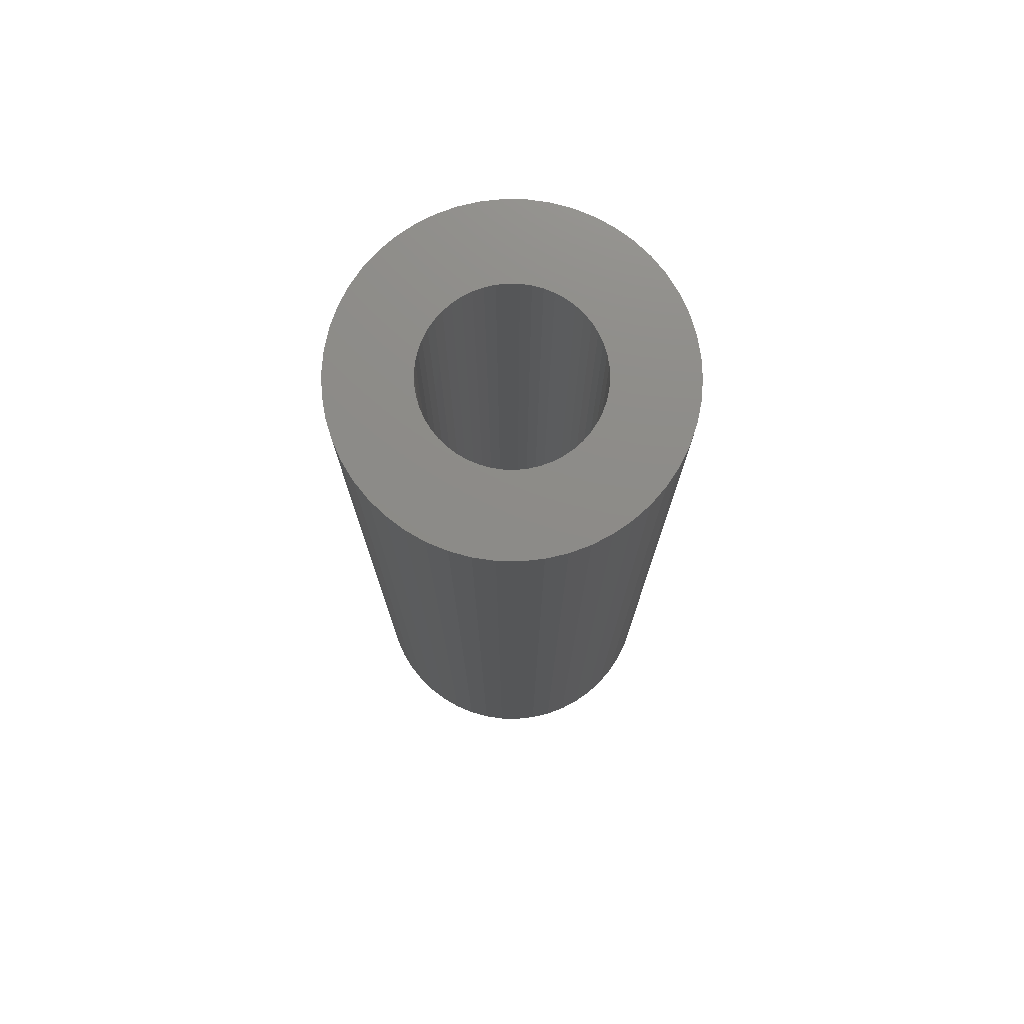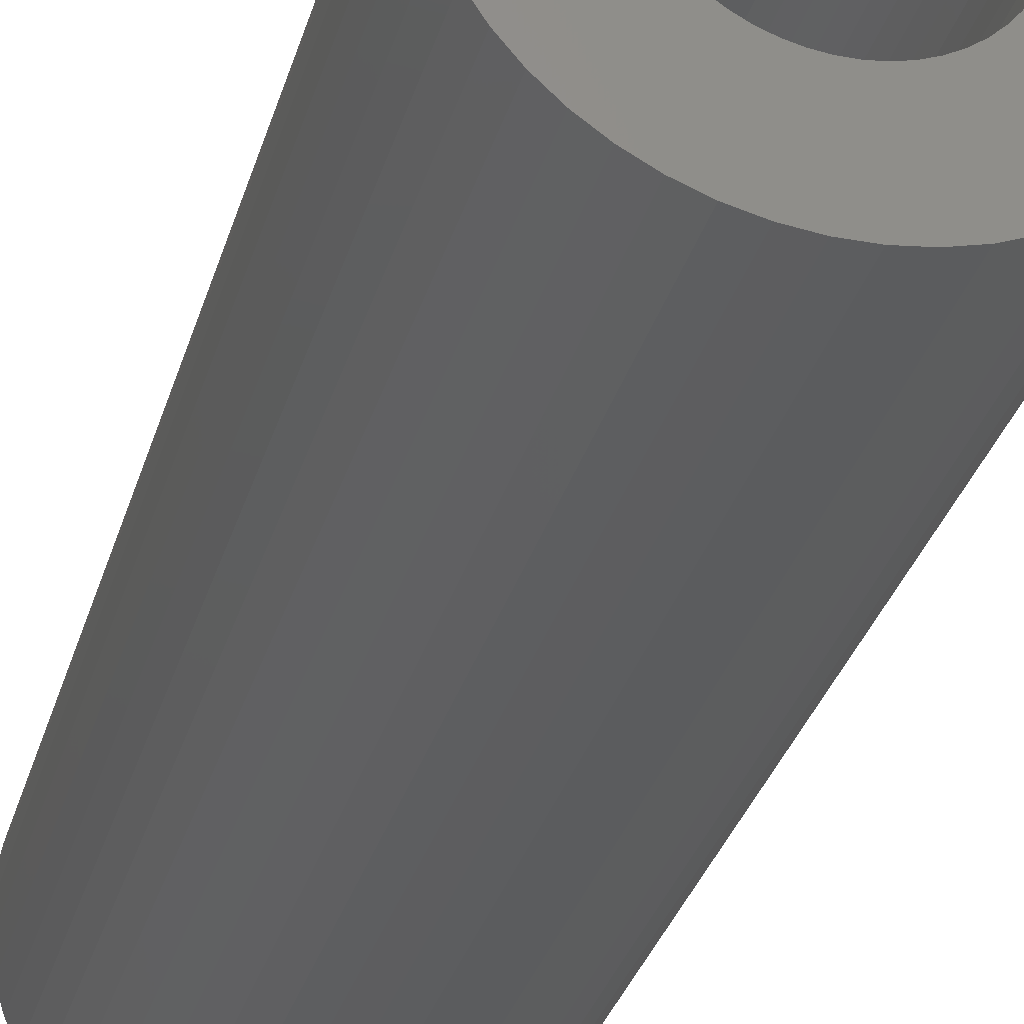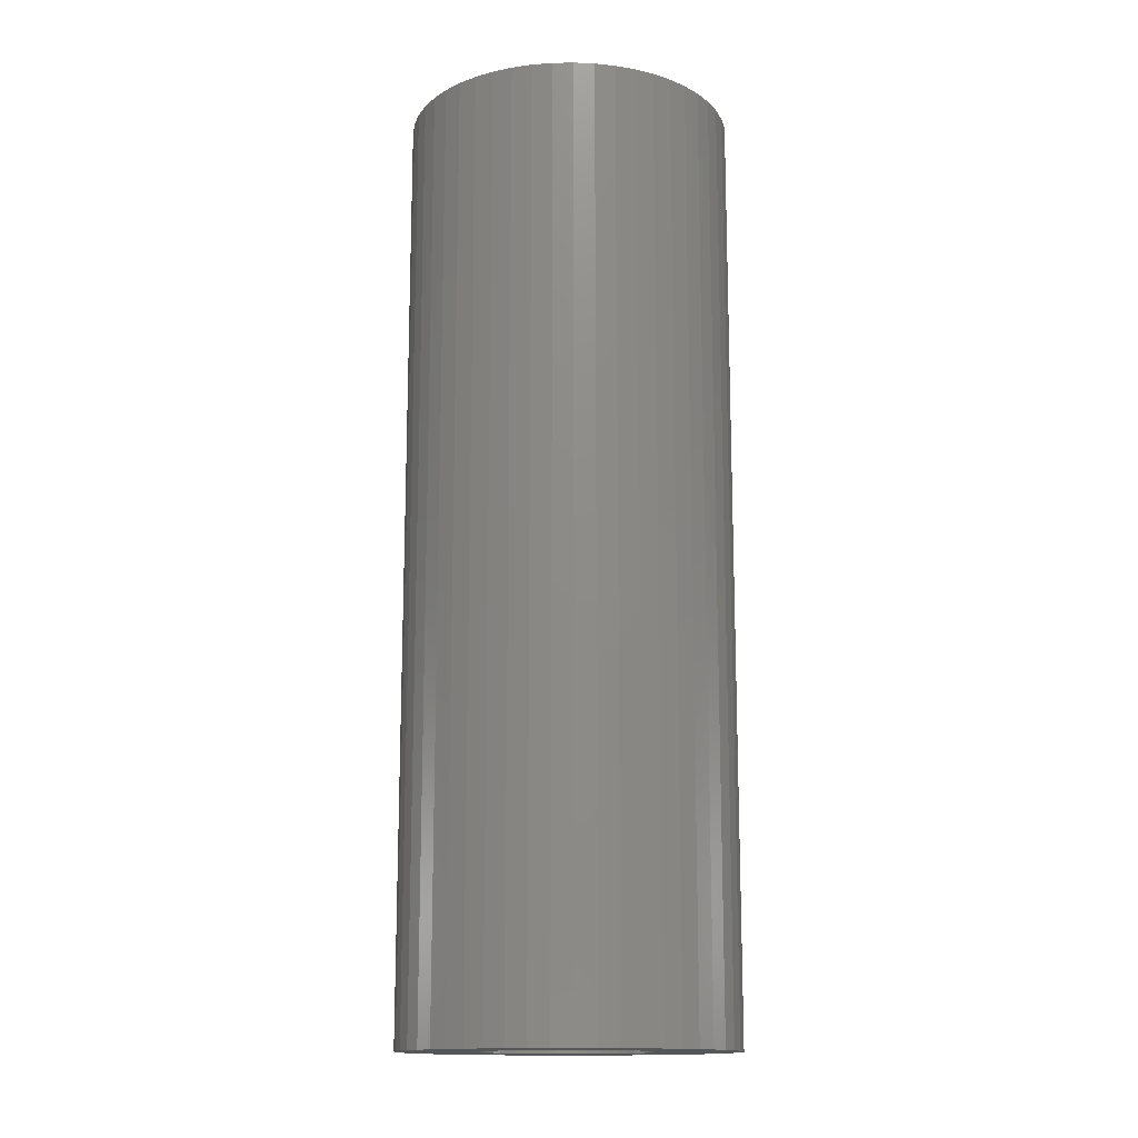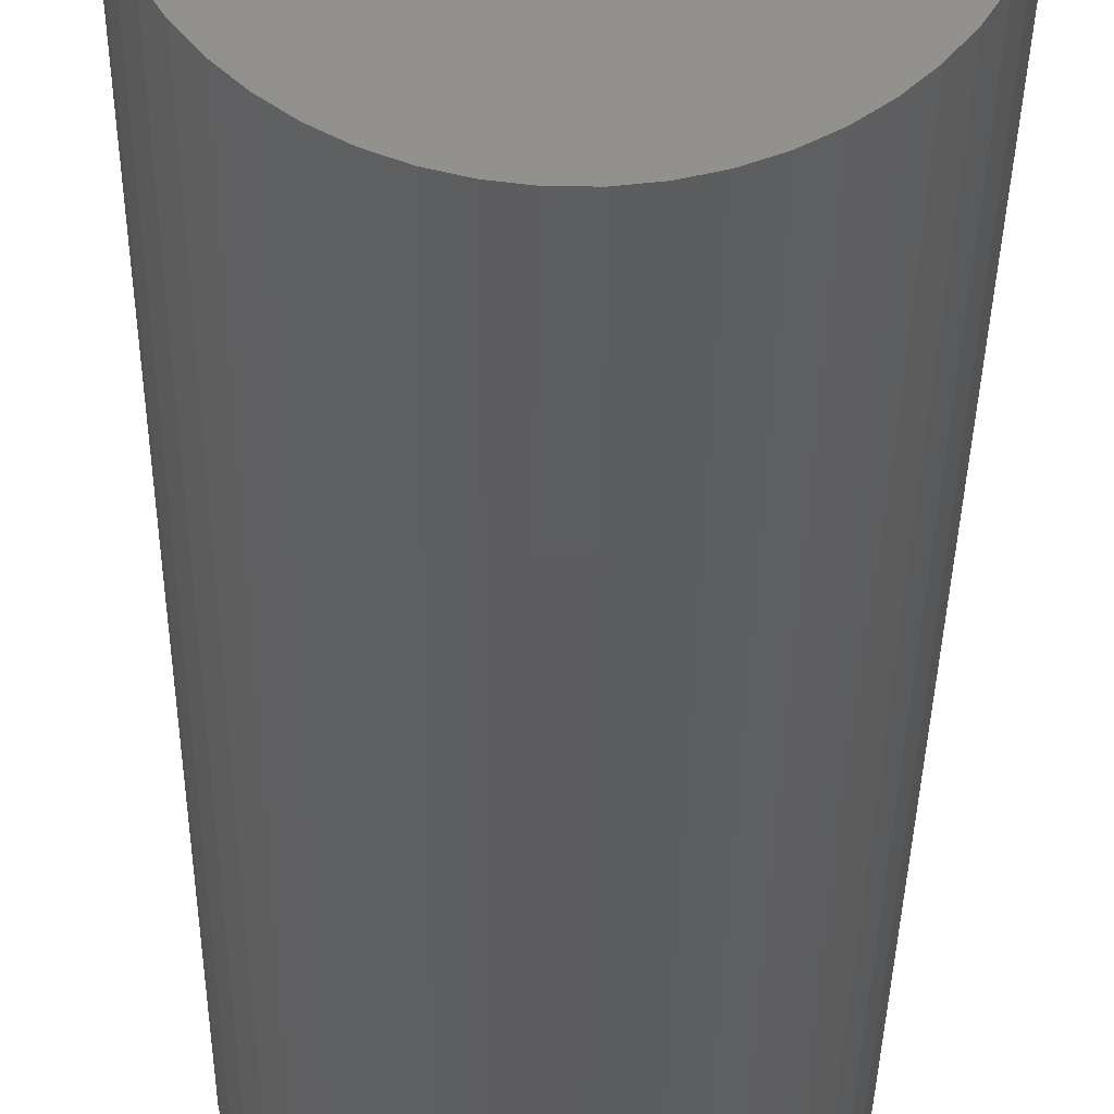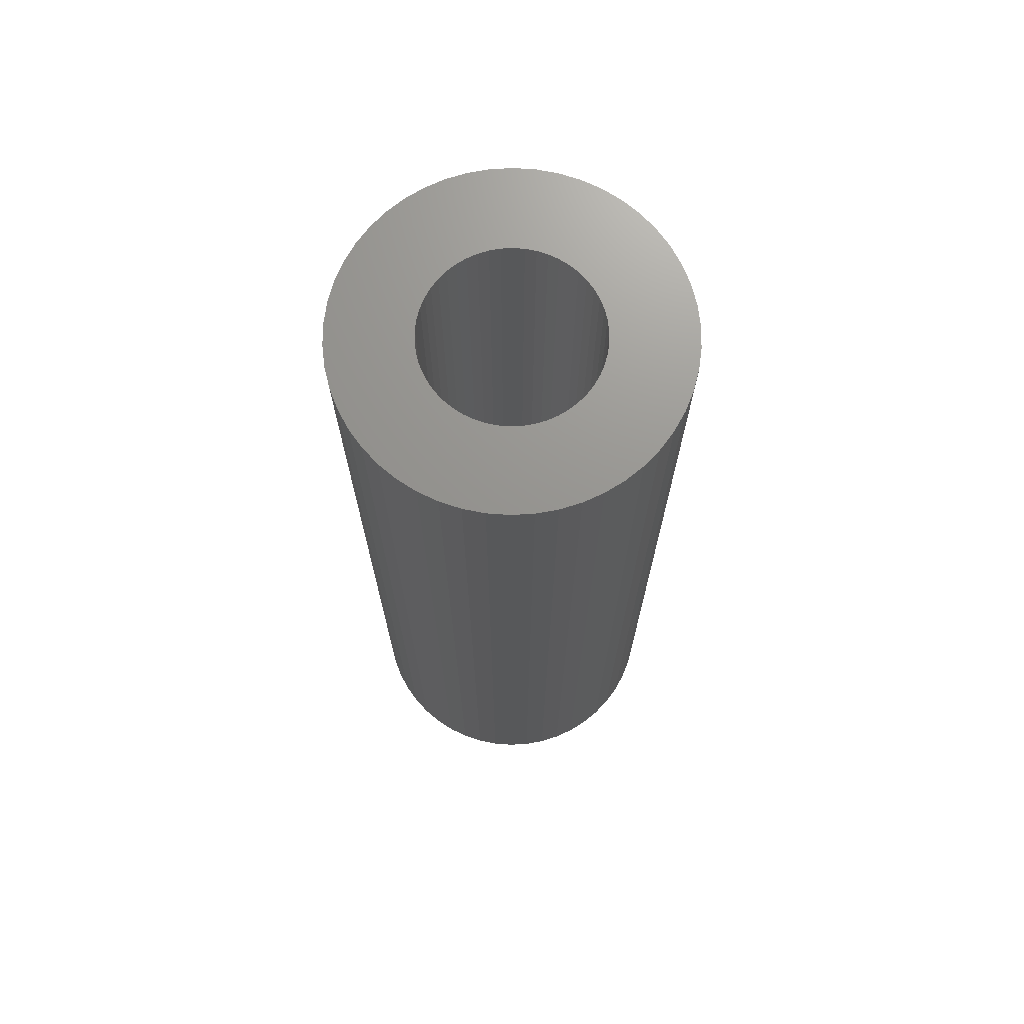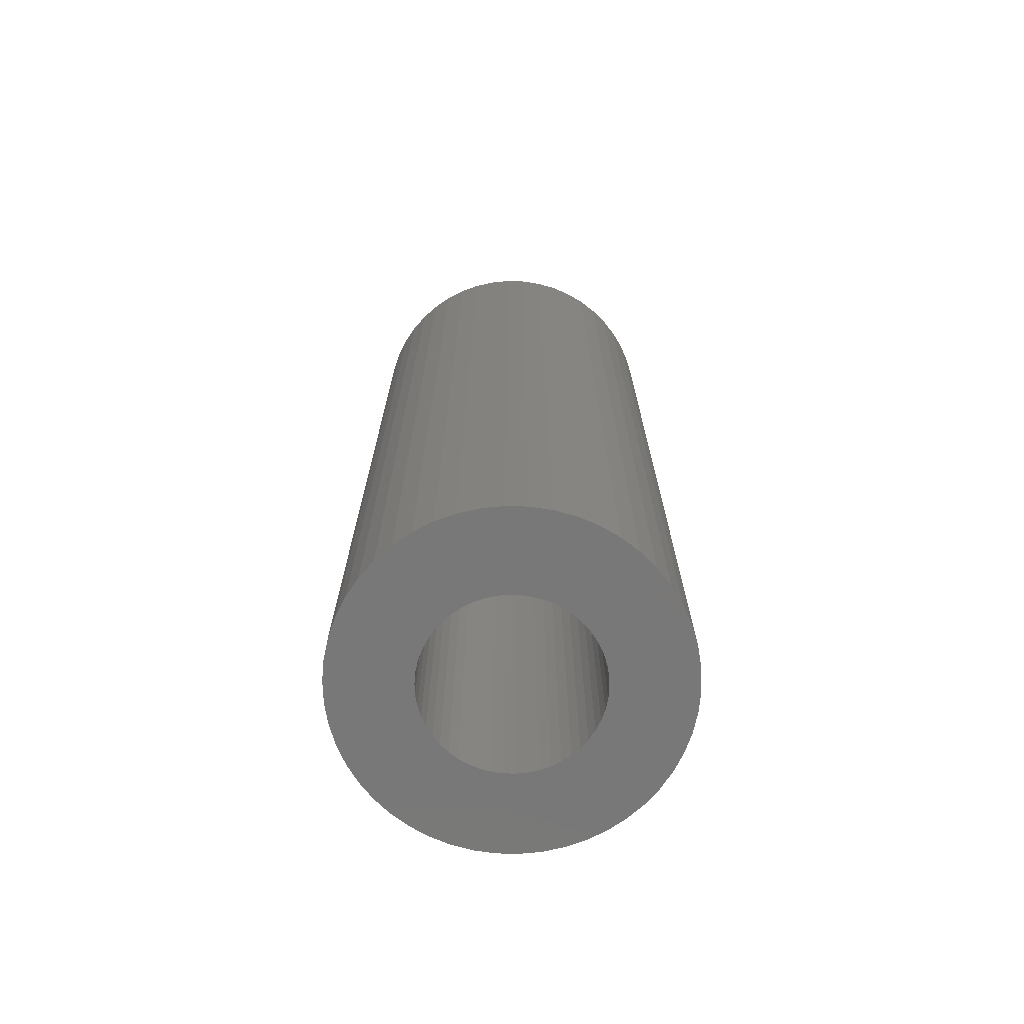
<metadata>
{"format":"stl","ext":"stl","renderer":"f3d","projection":"perspective","resolution":1024,"background":"white","views":[{"elev":75.5,"azim":-78.1,"up":"+Z"},{"elev":-31.2,"azim":-14.9,"up":"+Y"},{"elev":-14.6,"azim":-91.6,"up":"+Z"},{"elev":-33.0,"azim":-0.7,"up":"+Y"},{"elev":71.0,"azim":61.7,"up":"+Z"},{"elev":-71.3,"azim":171.3,"up":"+Z"}]}
</metadata>
<code>
# stl→obj: 200 verts, 400 faces
v 3.5 0 10
v 3.472 0.4387 -10
v 3.472 0.4387 10
v 3.5 0 -10
v -3.5 0 -10
v -3.472 0.4387 10
v -3.472 0.4387 -10
v -3.5 0 10
v 0.2198 3.493 -10
v -0.2198 3.493 10
v 0.2198 3.493 10
v -0.2198 3.493 -10
v -0.2198 -3.493 -10
v 0.2198 -3.493 10
v -0.2198 -3.493 10
v 0.2198 -3.493 -10
v 2.551 2.396 -10
v 2.231 2.697 10
v 2.551 2.396 10
v 2.231 2.697 -10
v -2.231 2.697 -10
v -2.551 2.396 10
v -2.231 2.697 10
v -2.551 2.396 -10
v -1.082 3.329 -10
v -1.49 3.167 10
v -1.082 3.329 10
v -1.49 3.167 -10
v 3.254 1.288 10
v 3.067 1.686 -10
v 3.067 1.686 10
v 3.254 1.288 -10
v 3.39 0.8704 -10
v 3.39 0.8704 10
v 2.832 2.057 -10
v 2.832 2.057 10
v 1.49 3.167 -10
v 1.082 3.329 10
v 1.49 3.167 10
v 1.082 3.329 -10
v 1.875 2.955 -10
v 1.875 2.955 10
v -3.254 1.288 -10
v -3.067 1.686 10
v -3.067 1.686 -10
v -3.254 1.288 10
v -2.832 2.057 -10
v -2.832 2.057 10
v -3.39 0.8704 -10
v -3.39 0.8704 10
v -0.6558 3.438 -10
v -0.6558 3.438 10
v 0.6558 -3.438 10
v 0.6558 -3.438 -10
v 0.6558 3.438 10
v 0.6558 3.438 -10
v 1.8 0 10
v 1.786 0.2256 10
v 3.472 -0.4387 10
v 1.743 0.4476 10
v 1.786 -0.2256 10
v 1.674 0.6626 10
v 3.39 -0.8704 10
v 1.577 0.8672 10
v 1.743 -0.4476 10
v 1.456 1.058 10
v 3.254 -1.288 10
v 1.312 1.232 10
v 1.674 -0.6626 10
v 1.147 1.387 10
v 3.067 -1.686 10
v 1.577 -0.8672 10
v 0.9645 1.52 10
v 0.7664 1.629 10
v 0.5562 1.712 10
v 0.3373 1.768 10
v 0.113 1.796 10
v -0.113 1.796 10
v -0.3373 1.768 10
v -0.5562 1.712 10
v -0.7664 1.629 10
v -0.9645 1.52 10
v -1.875 2.955 10
v -1.147 1.387 10
v -1.312 1.232 10
v -1.456 1.058 10
v -1.577 0.8672 10
v 2.832 -2.057 10
v 1.456 -1.058 10
v 2.551 -2.396 10
v 1.312 -1.232 10
v 2.231 -2.697 10
v 1.147 -1.387 10
v 1.875 -2.955 10
v 0.9645 -1.52 10
v 1.49 -3.167 10
v 0.7664 -1.629 10
v 1.082 -3.329 10
v 0.5562 -1.712 10
v 0.3373 -1.768 10
v 0.113 -1.796 10
v -0.113 -1.796 10
v -0.3373 -1.768 10
v -0.6558 -3.438 10
v -0.5562 -1.712 10
v -1.082 -3.329 10
v -0.7664 -1.629 10
v -1.49 -3.167 10
v -0.9645 -1.52 10
v -1.875 -2.955 10
v -1.147 -1.387 10
v -2.231 -2.697 10
v -1.312 -1.232 10
v -2.551 -2.396 10
v -1.456 -1.058 10
v -2.832 -2.057 10
v -1.577 -0.8672 10
v -3.067 -1.686 10
v -1.674 -0.6626 10
v -3.254 -1.288 10
v -1.743 -0.4476 10
v -3.39 -0.8704 10
v -1.786 -0.2256 10
v -3.472 -0.4387 10
v -1.8 0 10
v -1.674 0.6626 10
v -1.743 0.4476 10
v -1.786 0.2256 10
v -1.875 2.955 -10
v 3.472 -0.4387 -10
v 2.832 -2.057 -10
v 2.551 -2.396 -10
v 3.39 -0.8704 -10
v 3.254 -1.288 -10
v 1.8 0 -10
v 1.786 -0.2256 -10
v 1.743 -0.4476 -10
v 1.786 0.2256 -10
v 1.674 -0.6626 -10
v 3.067 -1.686 -10
v 1.577 -0.8672 -10
v 1.743 0.4476 -10
v 1.456 -1.058 -10
v 1.312 -1.232 -10
v 2.231 -2.697 -10
v 1.674 0.6626 -10
v 1.147 -1.387 -10
v 1.875 -2.955 -10
v 1.577 0.8672 -10
v 0.9645 -1.52 -10
v 1.49 -3.167 -10
v 0.7664 -1.629 -10
v 1.082 -3.329 -10
v 0.5562 -1.712 -10
v 0.3373 -1.768 -10
v 0.113 -1.796 -10
v -0.113 -1.796 -10
v -0.3373 -1.768 -10
v -0.6558 -3.438 -10
v -0.5562 -1.712 -10
v -1.082 -3.329 -10
v -0.7664 -1.629 -10
v -1.49 -3.167 -10
v -0.9645 -1.52 -10
v -1.875 -2.955 -10
v -1.147 -1.387 -10
v -2.231 -2.697 -10
v -1.312 -1.232 -10
v -2.551 -2.396 -10
v -1.456 -1.058 -10
v -2.832 -2.057 -10
v -3.067 -1.686 -10
v -1.577 -0.8672 -10
v 1.456 1.058 -10
v 1.312 1.232 -10
v 1.147 1.387 -10
v 0.9645 1.52 -10
v 0.7664 1.629 -10
v 0.5562 1.712 -10
v 0.3373 1.768 -10
v 0.113 1.796 -10
v -0.113 1.796 -10
v -0.3373 1.768 -10
v -0.5562 1.712 -10
v -0.7664 1.629 -10
v -0.9645 1.52 -10
v -1.147 1.387 -10
v -1.312 1.232 -10
v -1.456 1.058 -10
v -1.577 0.8672 -10
v -1.674 0.6626 -10
v -1.743 0.4476 -10
v -1.786 0.2256 -10
v -1.8 0 -10
v -1.674 -0.6626 -10
v -3.254 -1.288 -10
v -1.743 -0.4476 -10
v -3.39 -0.8704 -10
v -1.786 -0.2256 -10
v -3.472 -0.4387 -10
f 1 2 3
f 2 1 4
f 5 6 7
f 6 5 8
f 9 10 11
f 10 9 12
f 13 14 15
f 14 13 16
f 17 18 19
f 18 17 20
f 21 22 23
f 22 21 24
f 25 26 27
f 26 25 28
f 29 30 31
f 30 29 32
f 3 33 34
f 33 3 2
f 31 35 36
f 35 31 30
f 37 38 39
f 38 37 40
f 41 39 42
f 39 41 37
f 43 44 45
f 44 43 46
f 47 22 24
f 22 47 48
f 49 46 43
f 46 49 50
f 51 27 52
f 27 51 25
f 16 53 14
f 53 16 54
f 34 32 29
f 32 34 33
f 36 17 19
f 17 36 35
f 40 55 38
f 55 40 56
f 56 11 55
f 11 56 9
f 20 42 18
f 42 20 41
f 45 48 47
f 48 45 44
f 7 50 49
f 50 7 6
f 57 1 3
f 58 3 34
f 1 57 59
f 60 34 29
f 61 59 57
f 62 29 31
f 59 61 63
f 64 31 36
f 65 63 61
f 66 36 19
f 63 65 67
f 68 19 18
f 69 67 65
f 70 18 42
f 67 69 71
f 72 71 69
f 3 58 57
f 34 60 58
f 29 62 60
f 31 64 62
f 73 42 39
f 36 66 64
f 19 68 66
f 18 70 68
f 74 39 38
f 42 73 70
f 39 74 73
f 75 38 55
f 38 75 74
f 55 76 75
f 11 76 55
f 11 77 76
f 11 78 77
f 10 78 11
f 10 79 78
f 52 79 10
f 79 52 80
f 27 80 52
f 80 27 81
f 26 81 27
f 81 26 82
f 83 82 26
f 82 83 84
f 23 84 83
f 84 23 85
f 22 85 23
f 85 22 86
f 48 86 22
f 44 87 48
f 86 48 87
f 71 72 88
f 89 88 72
f 88 89 90
f 91 90 89
f 90 91 92
f 93 92 91
f 92 93 94
f 95 94 93
f 94 95 96
f 97 96 95
f 96 97 98
f 99 98 97
f 98 99 53
f 100 53 99
f 100 14 53
f 101 14 100
f 102 14 101
f 102 15 14
f 103 15 102
f 104 103 105
f 103 104 15
f 106 105 107
f 108 107 109
f 105 106 104
f 110 109 111
f 112 111 113
f 114 113 115
f 107 108 106
f 116 115 117
f 118 117 119
f 120 119 121
f 122 121 123
f 109 110 108
f 124 123 125
f 87 44 126
f 46 126 44
f 111 112 110
f 126 46 127
f 113 114 112
f 50 127 46
f 115 116 114
f 127 50 128
f 117 118 116
f 6 128 50
f 119 120 118
f 128 6 125
f 121 122 120
f 8 125 6
f 123 124 122
f 125 8 124
f 28 83 26
f 83 28 129
f 129 23 83
f 23 129 21
f 12 52 10
f 52 12 51
f 59 4 1
f 4 59 130
f 90 131 88
f 131 90 132
f 67 133 63
f 133 67 134
f 63 130 59
f 130 63 133
f 135 4 130
f 136 130 133
f 4 135 2
f 137 133 134
f 138 2 135
f 139 134 140
f 2 138 33
f 141 140 131
f 142 33 138
f 143 131 132
f 33 142 32
f 144 132 145
f 146 32 142
f 147 145 148
f 32 146 30
f 149 30 146
f 130 136 135
f 133 137 136
f 134 139 137
f 140 141 139
f 150 148 151
f 131 143 141
f 132 144 143
f 145 147 144
f 152 151 153
f 148 150 147
f 151 152 150
f 154 153 54
f 153 154 152
f 54 155 154
f 16 155 54
f 16 156 155
f 16 157 156
f 13 157 16
f 13 158 157
f 159 158 13
f 158 159 160
f 161 160 159
f 160 161 162
f 163 162 161
f 162 163 164
f 165 164 163
f 164 165 166
f 167 166 165
f 166 167 168
f 169 168 167
f 168 169 170
f 171 170 169
f 172 173 171
f 170 171 173
f 30 149 35
f 174 35 149
f 35 174 17
f 175 17 174
f 17 175 20
f 176 20 175
f 20 176 41
f 177 41 176
f 41 177 37
f 178 37 177
f 37 178 40
f 179 40 178
f 40 179 56
f 180 56 179
f 180 9 56
f 181 9 180
f 182 9 181
f 182 12 9
f 183 12 182
f 51 183 184
f 183 51 12
f 25 184 185
f 28 185 186
f 184 25 51
f 129 186 187
f 21 187 188
f 24 188 189
f 185 28 25
f 47 189 190
f 45 190 191
f 43 191 192
f 49 192 193
f 186 129 28
f 7 193 194
f 173 172 195
f 196 195 172
f 187 21 129
f 195 196 197
f 188 24 21
f 198 197 196
f 189 47 24
f 197 198 199
f 190 45 47
f 200 199 198
f 191 43 45
f 199 200 194
f 192 49 43
f 5 194 200
f 193 7 49
f 194 5 7
f 151 94 96
f 94 151 148
f 145 90 92
f 90 145 132
f 88 140 71
f 140 88 131
f 196 122 198
f 122 196 120
f 153 96 98
f 96 153 151
f 54 98 53
f 98 54 153
f 71 134 67
f 134 71 140
f 159 15 104
f 15 159 13
f 163 106 108
f 106 163 161
f 161 104 106
f 104 161 159
f 169 116 171
f 116 169 114
f 169 112 114
f 112 169 167
f 172 120 196
f 120 172 118
f 198 124 200
f 124 198 122
f 200 8 5
f 8 200 124
f 148 92 94
f 92 148 145
f 171 118 172
f 118 171 116
f 165 108 110
f 108 165 163
f 167 110 112
f 110 167 165
f 135 58 138
f 58 135 57
f 125 193 128
f 193 125 194
f 182 77 78
f 77 182 181
f 156 102 101
f 102 156 157
f 176 68 70
f 68 176 175
f 188 84 85
f 84 188 187
f 185 80 81
f 80 185 184
f 146 64 149
f 64 146 62
f 138 60 142
f 60 138 58
f 179 74 75
f 74 179 178
f 180 75 76
f 75 180 179
f 177 70 73
f 70 177 176
f 126 190 87
f 190 126 191
f 127 191 126
f 191 127 192
f 184 79 80
f 79 184 183
f 155 101 100
f 101 155 156
f 152 99 97
f 99 152 154
f 142 62 146
f 62 142 60
f 174 68 175
f 68 174 66
f 149 66 174
f 66 149 64
f 181 76 77
f 76 181 180
f 178 73 74
f 73 178 177
f 87 189 86
f 189 87 190
f 86 188 85
f 188 86 189
f 128 192 127
f 192 128 193
f 186 81 82
f 81 186 185
f 187 82 84
f 82 187 186
f 183 78 79
f 78 183 182
f 150 97 95
f 97 150 152
f 144 93 91
f 93 144 147
f 137 61 136
f 61 137 65
f 117 195 119
f 195 117 173
f 141 69 139
f 69 141 72
f 144 89 143
f 89 144 91
f 136 57 135
f 57 136 61
f 158 105 103
f 105 158 160
f 113 170 115
f 170 113 168
f 119 197 121
f 197 119 195
f 154 100 99
f 100 154 155
f 147 95 93
f 95 147 150
f 139 65 137
f 65 139 69
f 143 72 141
f 72 143 89
f 157 103 102
f 103 157 158
f 164 111 109
f 111 164 166
f 166 113 111
f 113 166 168
f 121 199 123
f 199 121 197
f 123 194 125
f 194 123 199
f 160 107 105
f 107 160 162
f 162 109 107
f 109 162 164
f 115 173 117
f 173 115 170

</code>
